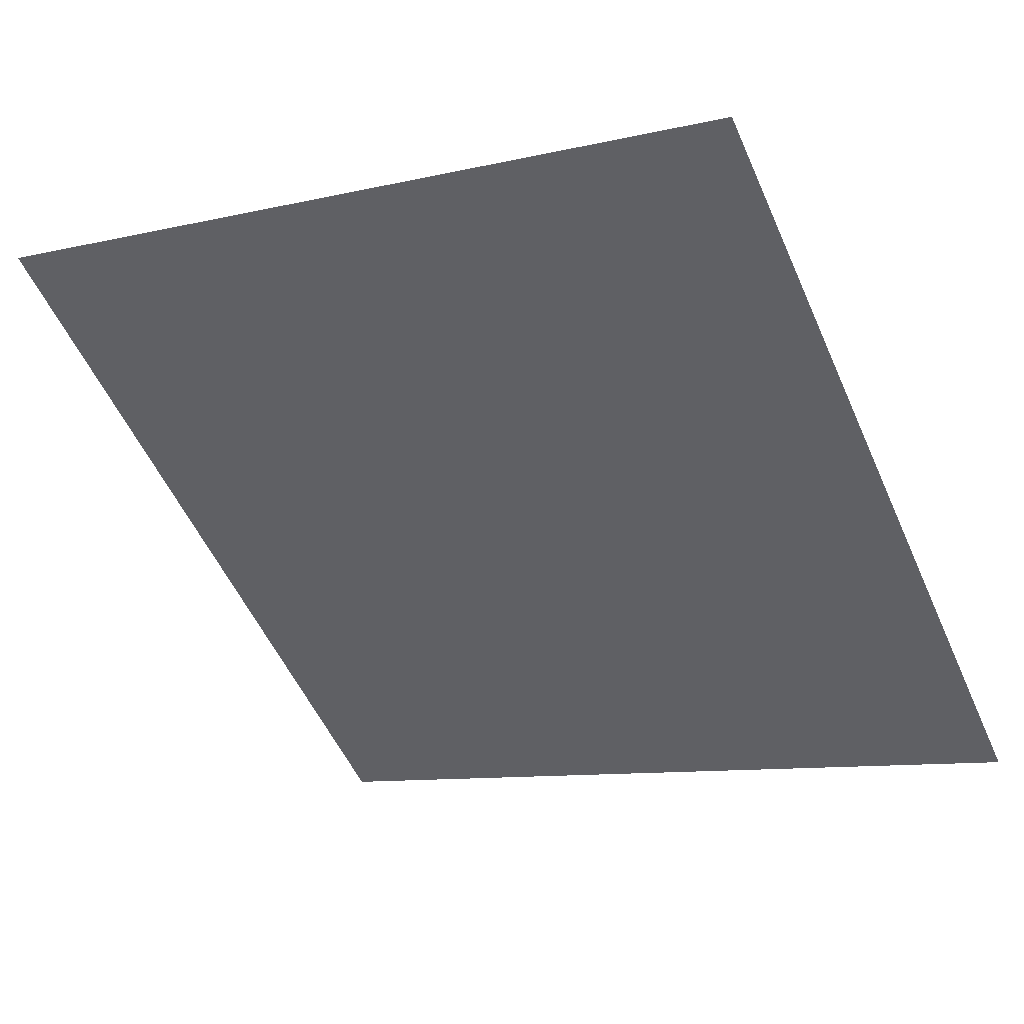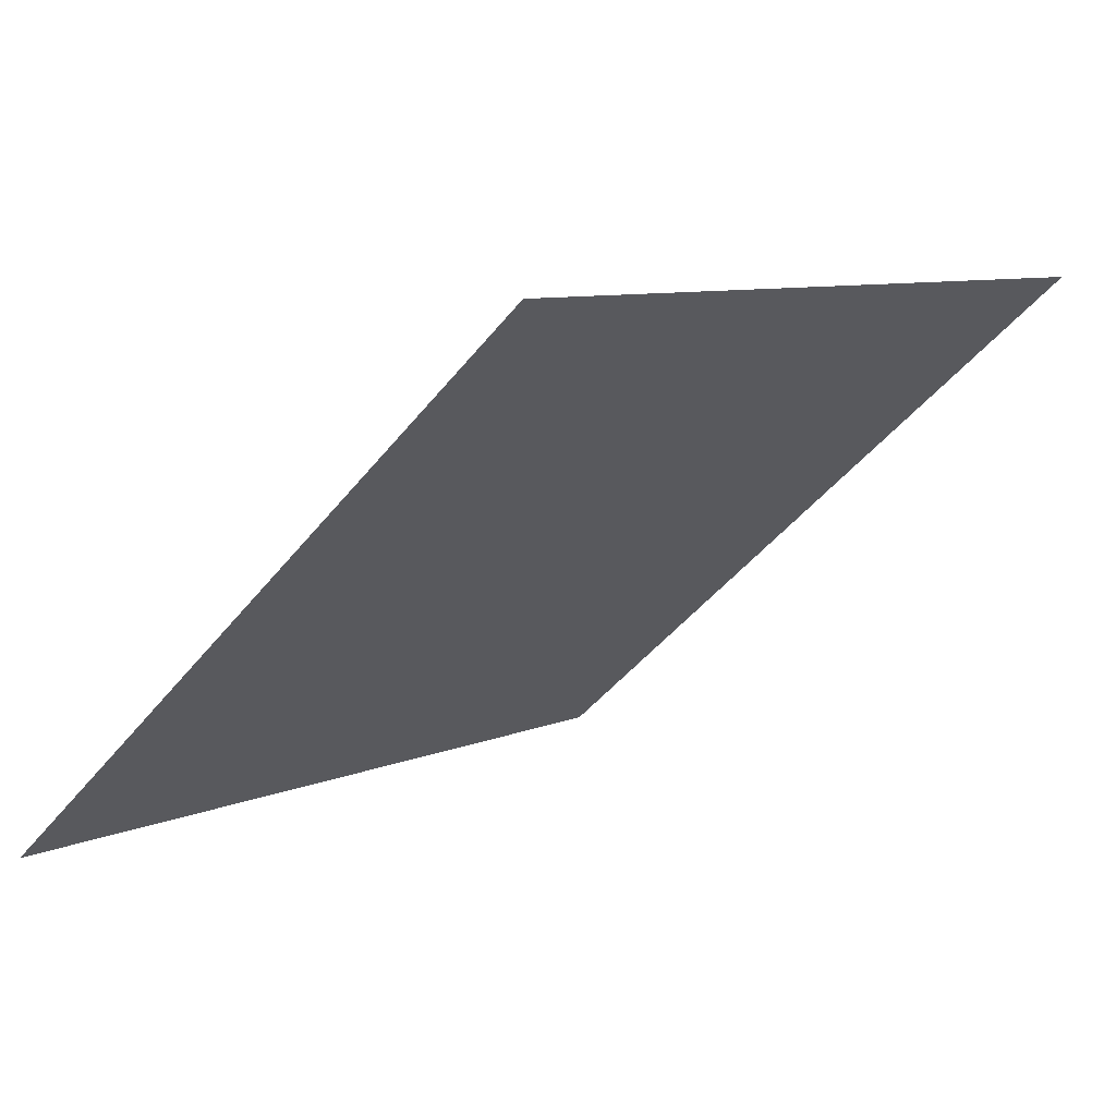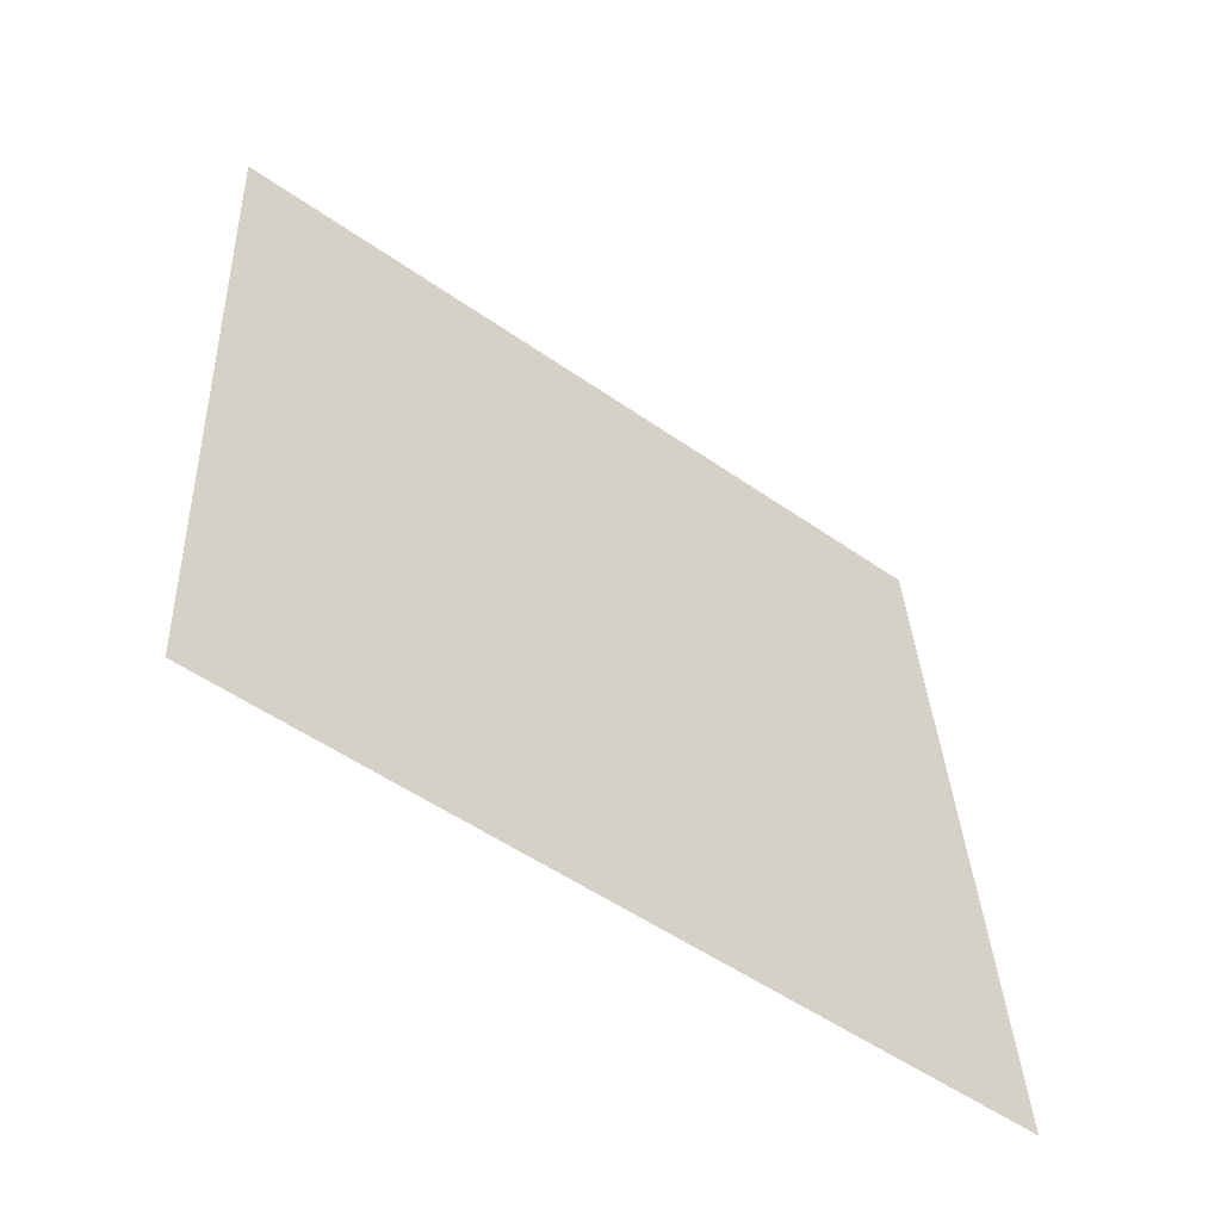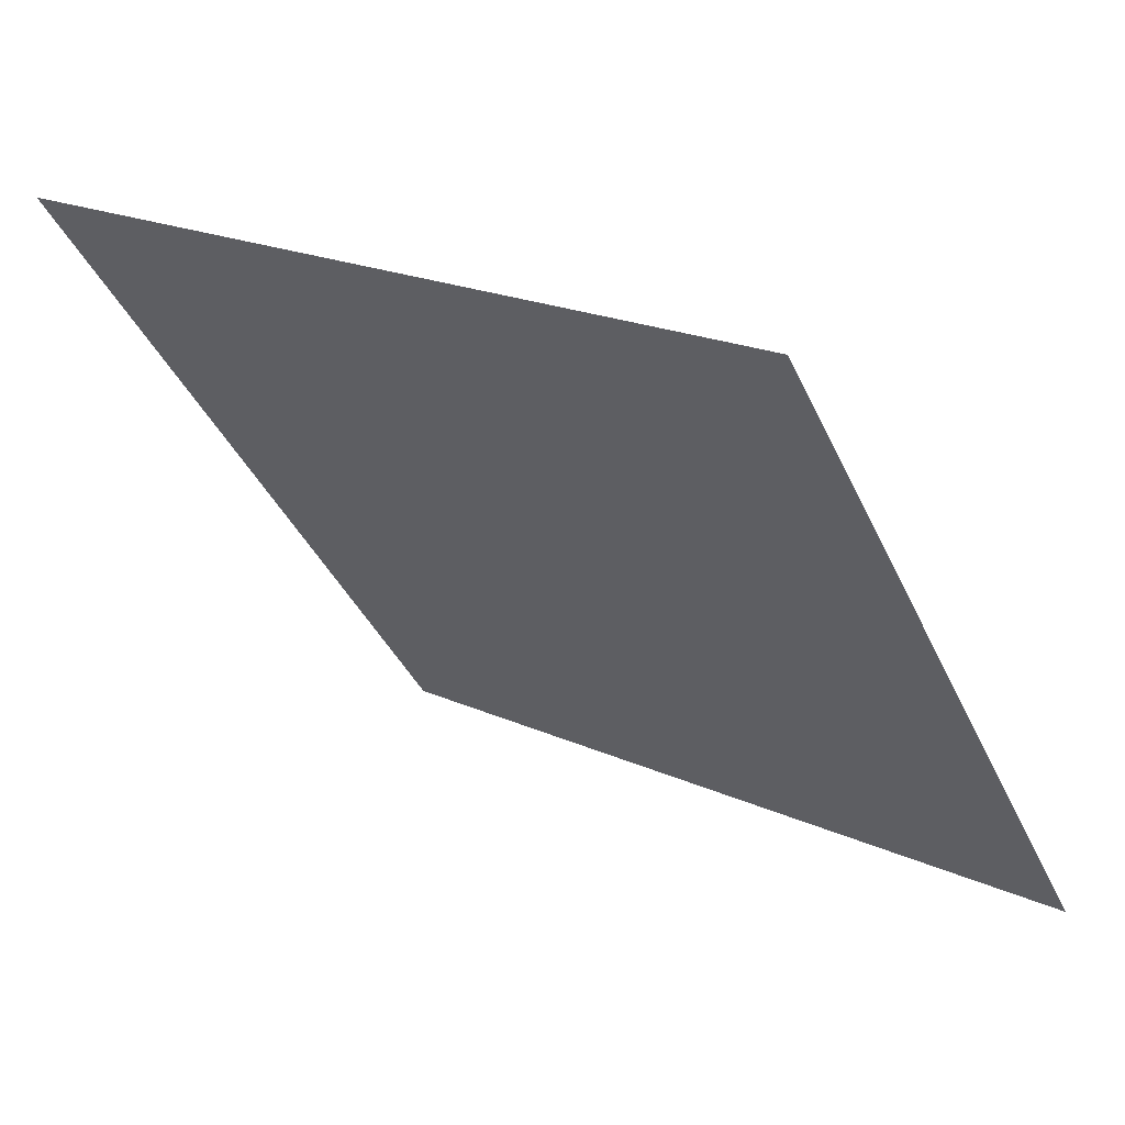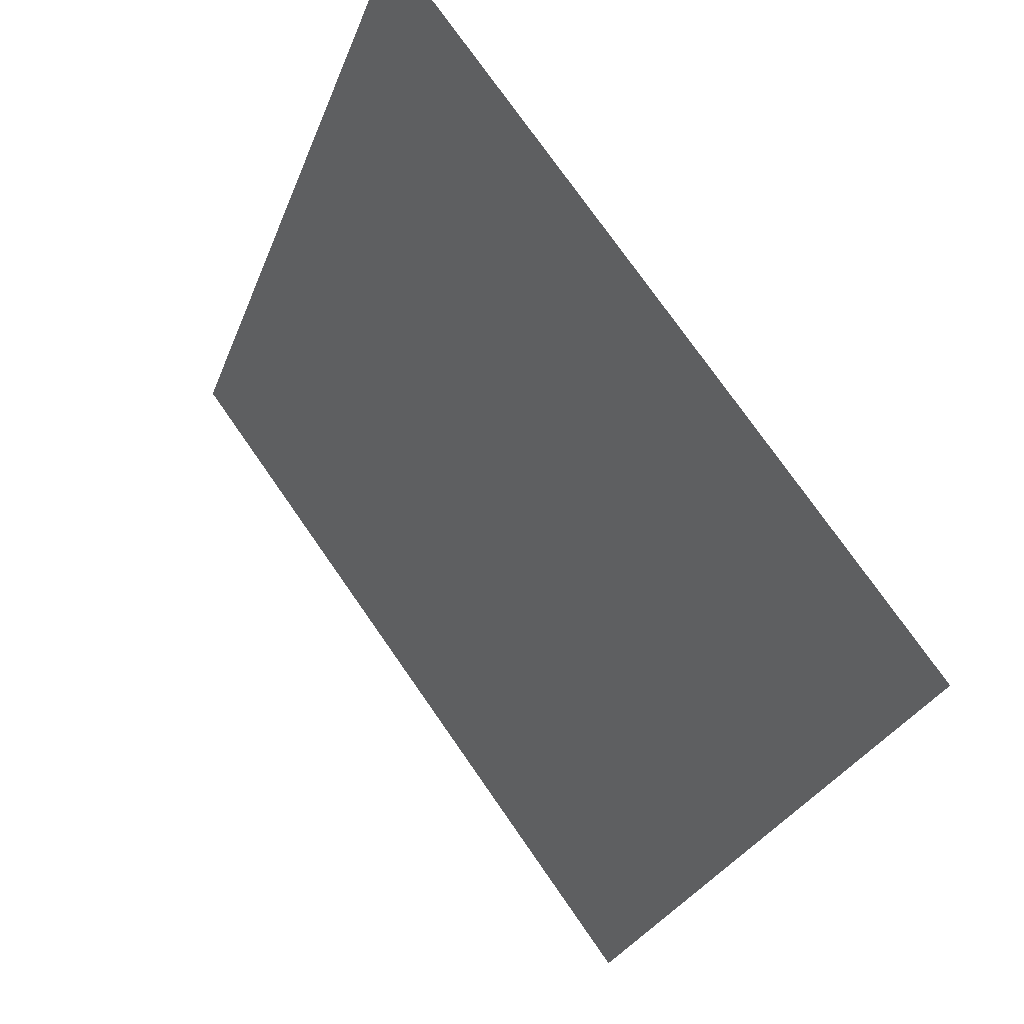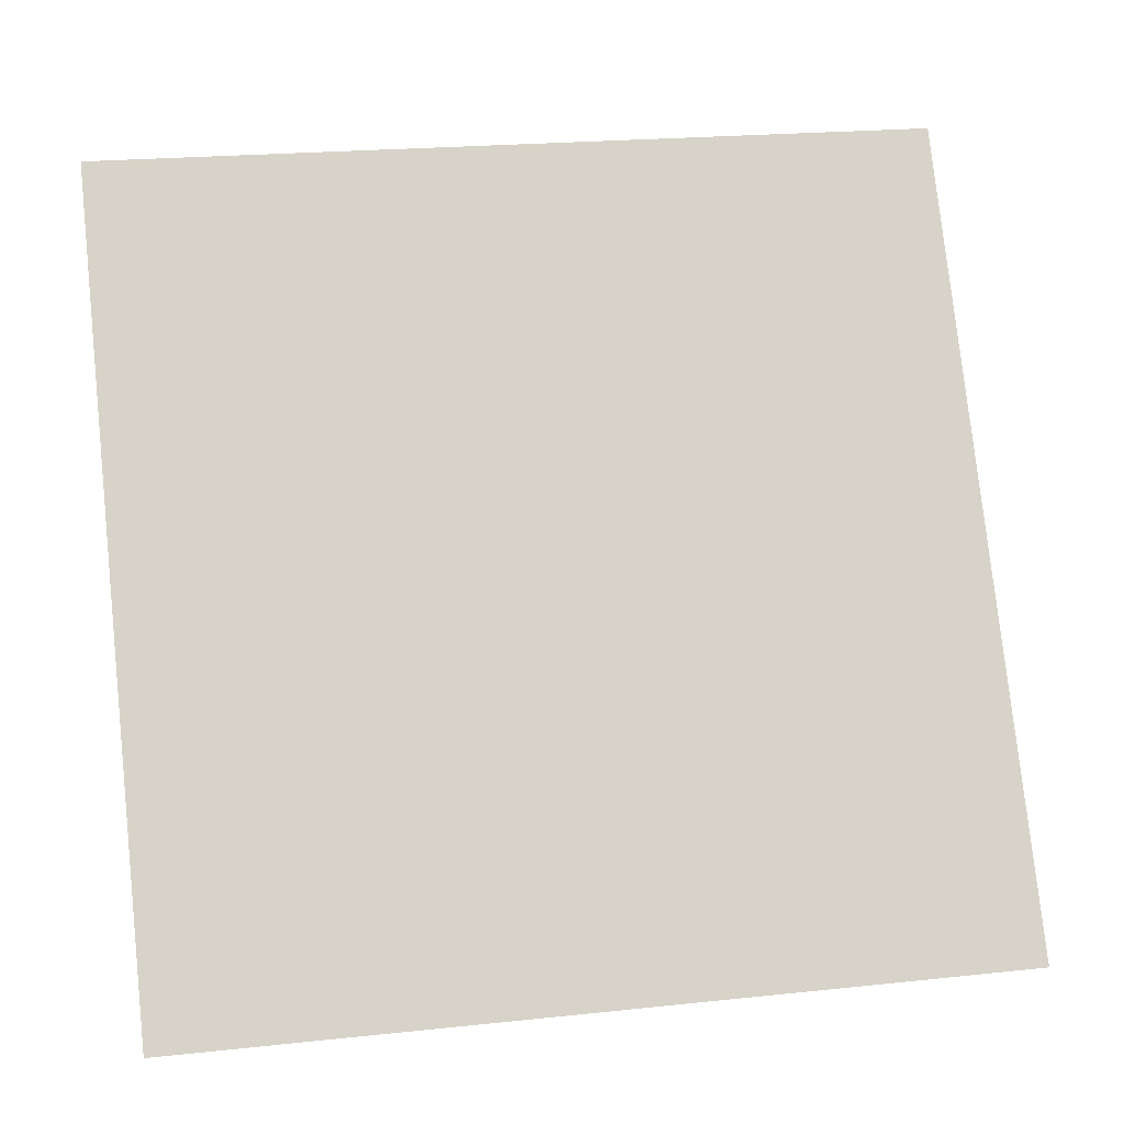
<metadata>
{"format":"obj","ext":"obj","renderer":"f3d","projection":"perspective","resolution":1024,"background":"white","views":[{"elev":-12.6,"azim":31.3,"up":"+Y"},{"elev":-43.3,"azim":-125.1,"up":"+Y"},{"elev":32.6,"azim":87.9,"up":"+Y"},{"elev":21.3,"azim":-141.8,"up":"+Z"},{"elev":-27.4,"azim":-109.2,"up":"+Z"},{"elev":24.5,"azim":-11.9,"up":"+Z"}]}
</metadata>
<code>
v 0.08888 0.8978 0.6588
v 0.08232 0.898 0.6588
v 0.08244 0.9019 0.6641
v 0.08899 0.9018 0.664
f 4 3 2 1

</code>
